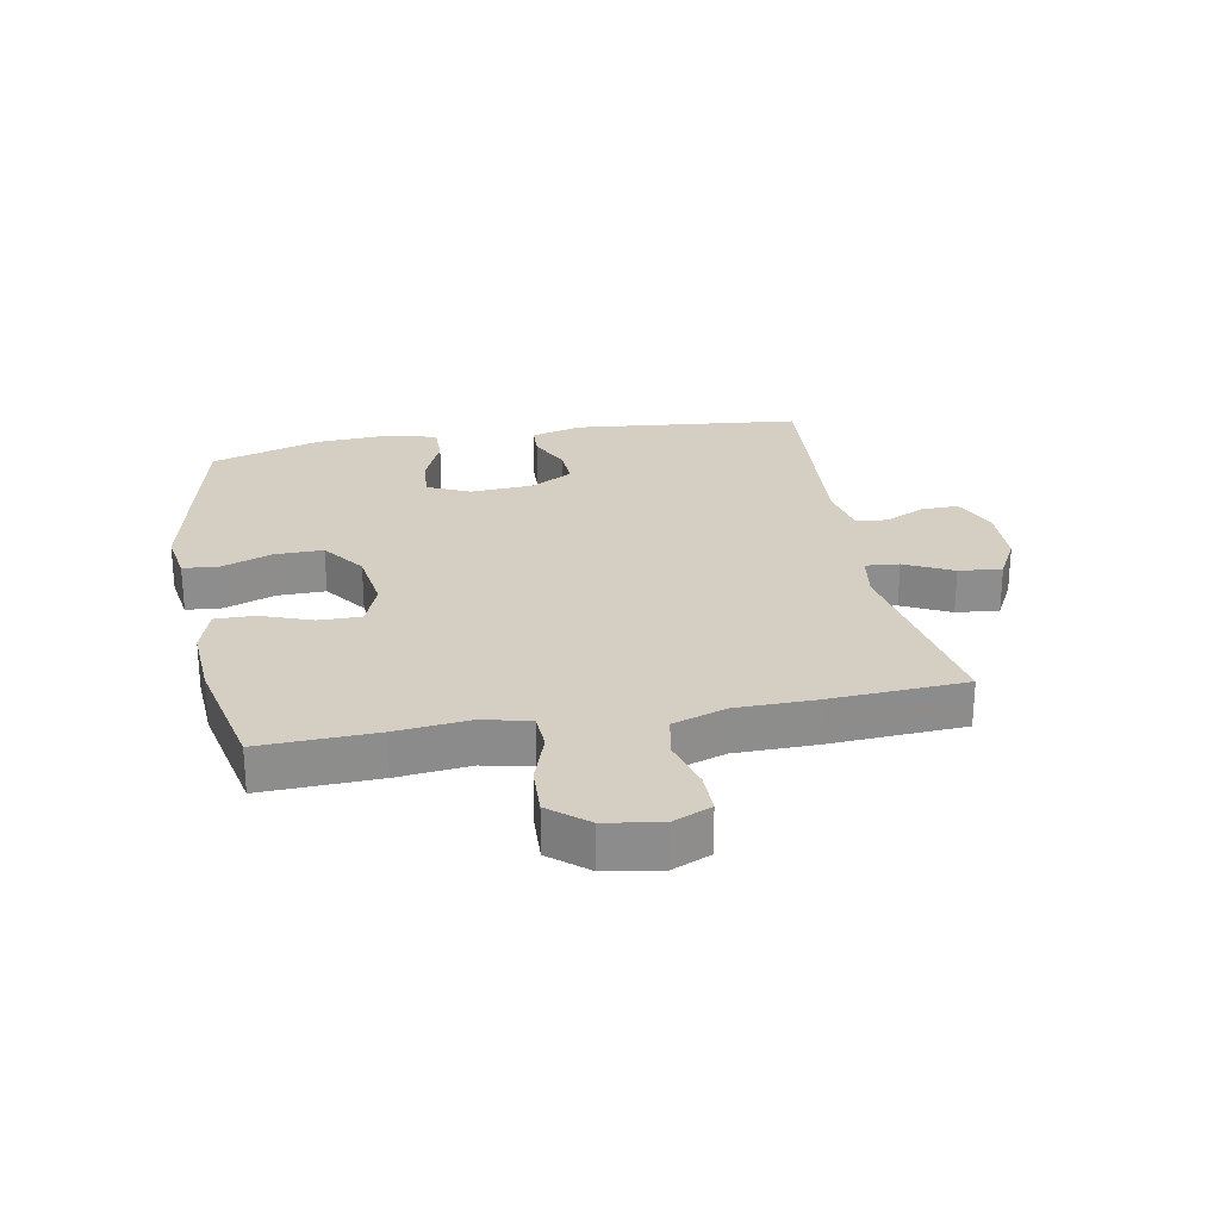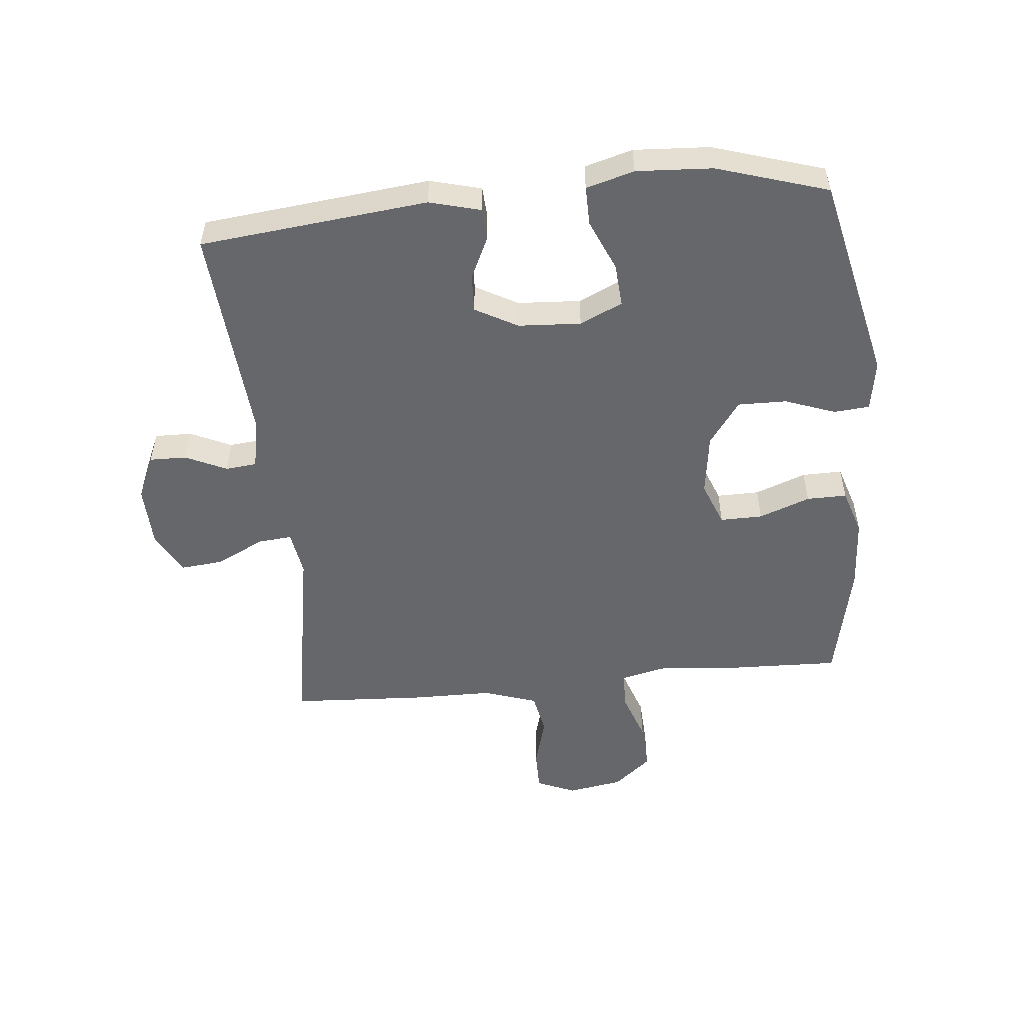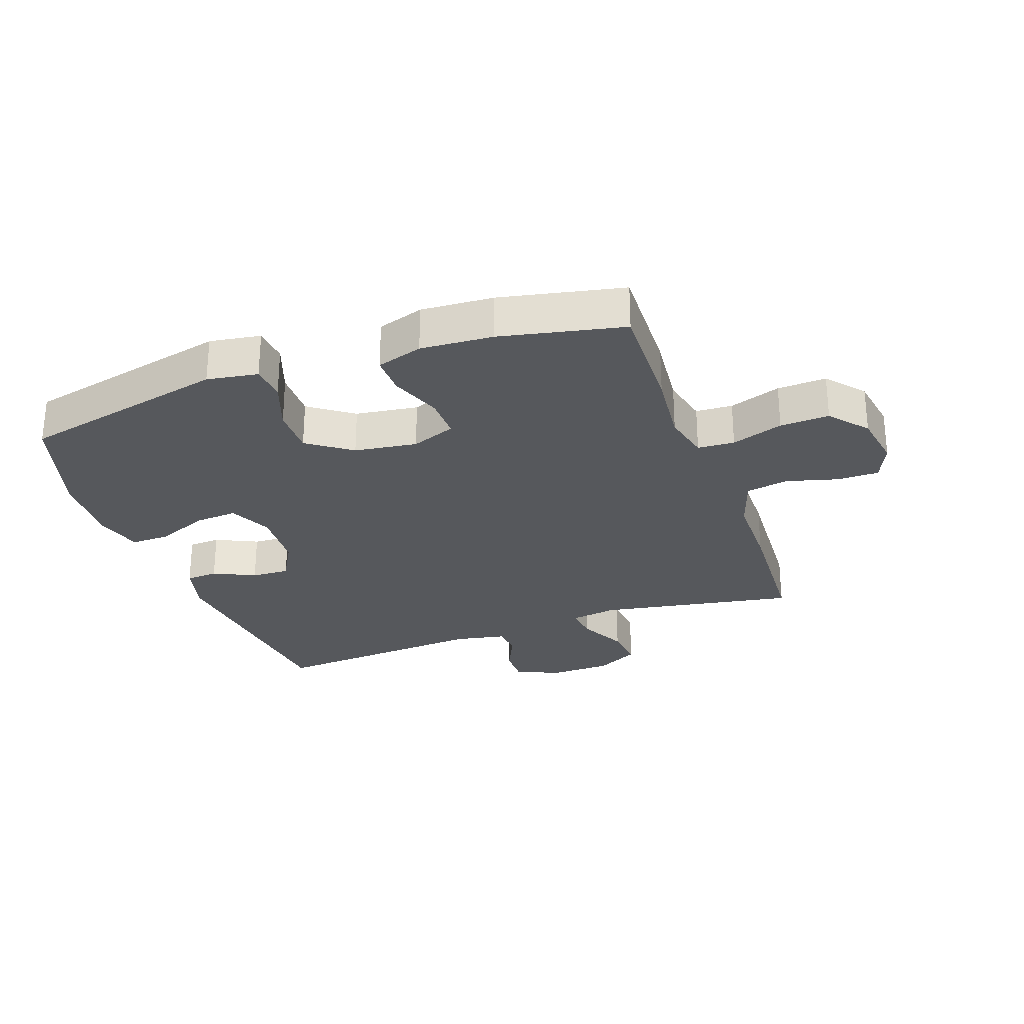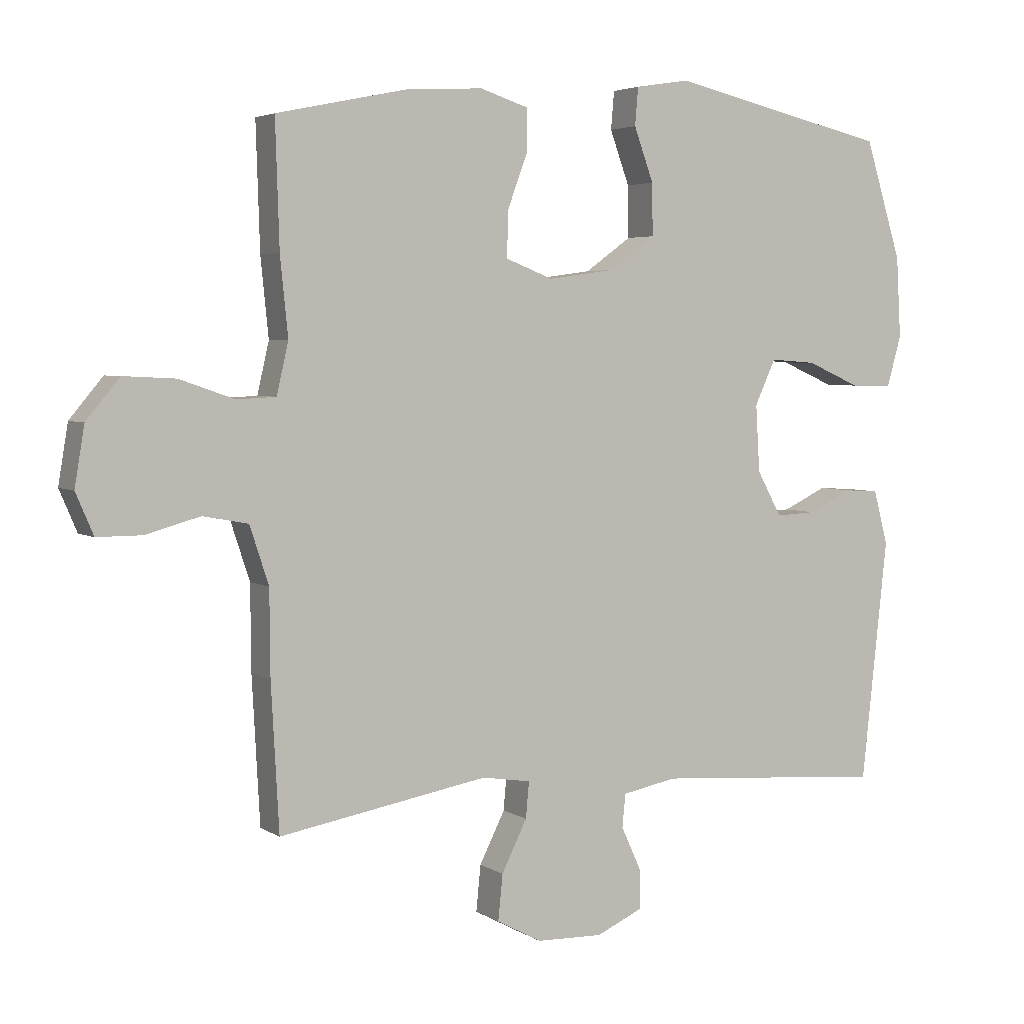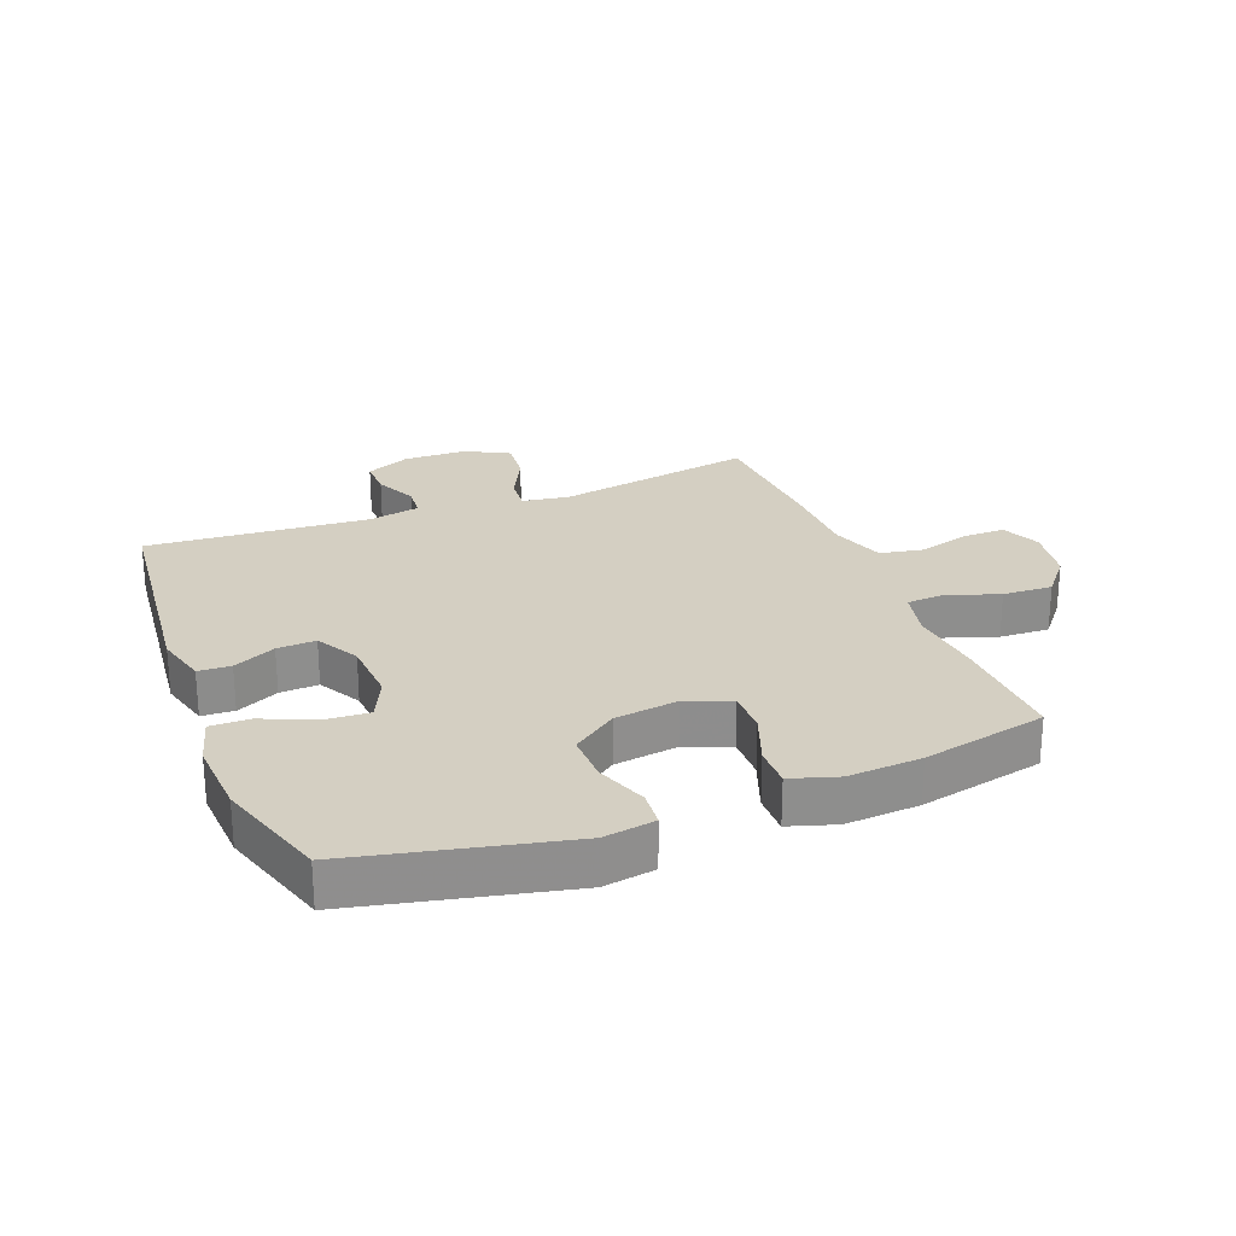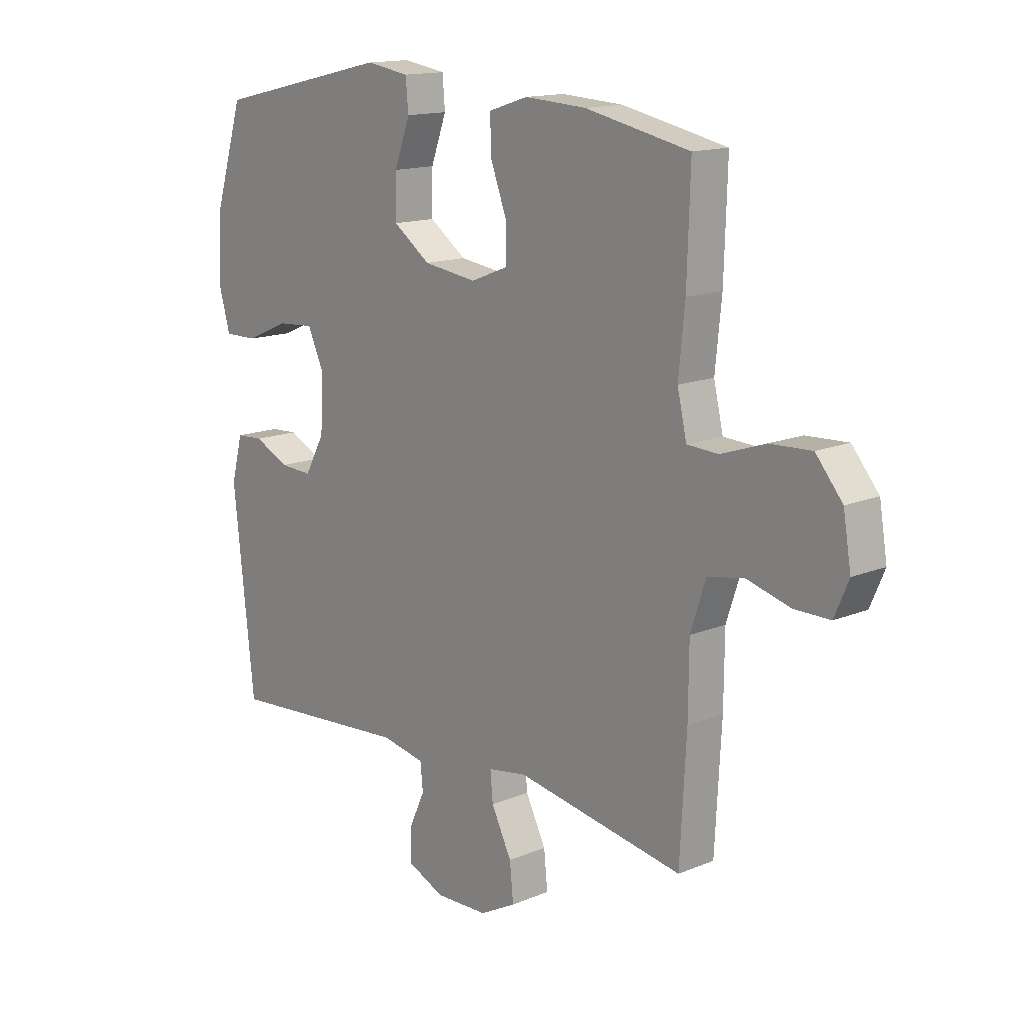
<metadata>
{"format":"obj","ext":"obj","renderer":"f3d","projection":"perspective","resolution":1024,"background":"white","views":[{"elev":25.8,"azim":79.3,"up":"+Y"},{"elev":-52.1,"azim":-84.4,"up":"+Y"},{"elev":-27.7,"azim":19.6,"up":"+Y"},{"elev":4.0,"azim":151.8,"up":"+Z"},{"elev":25.4,"azim":-21.5,"up":"+Y"},{"elev":14.6,"azim":48.2,"up":"+Z"}]}
</metadata>
<code>
v -0.5 0.07 -0.5
v -0.54 0.07 -0.13
v -0.518 0.07 -0.047
v -0.466 0.07 -0.044
v -0.398 0.07 -0.076
v -0.336 0.07 -0.079
v -0.298 0.07 -0.01
v -0.292 0.07 0.092
v -0.324 0.07 0.161
v -0.394 0.07 0.156
v -0.477 0.07 0.12
v -0.541 0.07 0.119
v -0.563 0.07 0.197
v -0.556 0.07 0.32
v -0.5 0.07 0.5
v -0.162 0.07 0.577
v -0.079 0.07 0.564
v -0.074 0.07 0.506
v -0.104 0.07 0.424
v -0.105 0.07 0.345
v -0.034 0.07 0.294
v 0.068 0.07 0.28
v 0.14 0.07 0.308
v 0.139 0.07 0.377
v 0.108 0.07 0.46
v 0.107 0.07 0.525
v 0.182 0.07 0.549
v 0.3 0.07 0.542
v 0.5 0.07 0.5
v 0.494 0.07 0.31
v 0.482 0.07 0.191
v 0.5 0.07 0.113
v 0.56 0.07 0.11
v 0.644 0.07 0.139
v 0.724 0.07 0.143
v 0.775 0.07 0.082
v 0.79 0.07 -0.008
v 0.763 0.07 -0.071
v 0.695 0.07 -0.071
v 0.611 0.07 -0.048
v 0.542 0.07 -0.061
v 0.513 0.07 -0.149
v 0.512 0.07 -0.278
v 0.5 0.07 -0.5
v 0.179 0.07 -0.444
v 0.104 0.07 -0.456
v 0.109 0.07 -0.511
v 0.148 0.07 -0.589
v 0.155 0.07 -0.659
v 0.086 0.07 -0.696
v -0.016 0.07 -0.699
v -0.088 0.07 -0.667
v -0.087 0.07 -0.607
v -0.056 0.07 -0.54
v -0.061 0.07 -0.489
v -0.145 0.07 -0.473
v -0.5 0 -0.5
v -0.54 0 -0.13
v -0.518 0 -0.047
v -0.466 0 -0.044
v -0.398 0 -0.076
v -0.336 0 -0.079
v -0.298 0 -0.01
v -0.292 0 0.092
v -0.324 0 0.161
v -0.394 0 0.156
v -0.477 0 0.12
v -0.541 0 0.119
v -0.563 0 0.197
v -0.556 0 0.32
v -0.5 0 0.5
v -0.162 0 0.577
v -0.079 0 0.564
v -0.074 0 0.506
v -0.104 0 0.424
v -0.105 0 0.345
v -0.034 0 0.294
v 0.068 0 0.28
v 0.14 0 0.308
v 0.139 0 0.377
v 0.108 0 0.46
v 0.107 0 0.525
v 0.182 0 0.549
v 0.3 0 0.542
v 0.5 0 0.5
v 0.494 0 0.31
v 0.482 0 0.191
v 0.5 0 0.113
v 0.56 0 0.11
v 0.644 0 0.139
v 0.724 0 0.143
v 0.775 0 0.082
v 0.79 0 -0.008
v 0.763 0 -0.071
v 0.695 0 -0.071
v 0.611 0 -0.048
v 0.542 0 -0.061
v 0.513 0 -0.149
v 0.512 0 -0.278
v 0.5 0 -0.5
v 0.179 0 -0.444
v 0.104 0 -0.456
v 0.109 0 -0.511
v 0.148 0 -0.589
v 0.155 0 -0.659
v 0.086 0 -0.696
v -0.016 0 -0.699
v -0.088 0 -0.667
v -0.087 0 -0.607
v -0.056 0 -0.54
v -0.061 0 -0.489
v -0.145 0 -0.473
f 52 53 54
f 51 52 54
f 50 51 54
f 49 50 54
f 48 49 54
f 47 48 54
f 46 47 54 55
f 42 43 44 45
f 41 42 45 46
f 38 39 40
f 37 38 40
f 36 37 40
f 35 36 40
f 34 35 40
f 33 34 40
f 32 33 40 41
f 29 30 31
f 28 29 31
f 27 28 31
f 26 27 31
f 25 26 31
f 24 25 31
f 23 24 31 32
f 46 55 56
f 41 46 56
f 32 41 56
f 23 32 56
f 22 23 56
f 17 18 19
f 16 17 19
f 15 16 19
f 14 15 19
f 13 14 19
f 12 13 19
f 11 12 19
f 10 11 19
f 9 10 19 20
f 3 4 5
f 2 3 5
f 1 2 5
f 56 1 5
f 56 5 6
f 56 6 7
f 22 56 7
f 21 22 7
f 8 9 20 21
f 7 8 21
f 110 109 108
f 110 108 107
f 110 107 106
f 110 106 105
f 110 105 104
f 110 104 103
f 111 110 103 102
f 101 100 99 98
f 102 101 98 97
f 96 95 94
f 96 94 93
f 96 93 92
f 96 92 91
f 96 91 90
f 96 90 89
f 97 96 89 88
f 87 86 85
f 87 85 84
f 87 84 83
f 87 83 82
f 87 82 81
f 87 81 80
f 88 87 80 79
f 112 111 102
f 112 102 97
f 112 97 88
f 112 88 79
f 112 79 78
f 75 74 73
f 75 73 72
f 75 72 71
f 75 71 70
f 75 70 69
f 75 69 68
f 75 68 67
f 75 67 66
f 76 75 66 65
f 61 60 59
f 61 59 58
f 61 58 57
f 61 57 112
f 62 61 112
f 63 62 112
f 63 112 78
f 63 78 77
f 77 76 65 64
f 77 64 63
f 1 57 58 2
f 2 58 59 3
f 3 59 60 4
f 4 60 61 5
f 5 61 62 6
f 6 62 63 7
f 7 63 64 8
f 8 64 65 9
f 9 65 66 10
f 10 66 67 11
f 11 67 68 12
f 12 68 69 13
f 13 69 70 14
f 14 70 71 15
f 15 71 72 16
f 16 72 73 17
f 17 73 74 18
f 18 74 75 19
f 19 75 76 20
f 20 76 77 21
f 21 77 78 22
f 22 78 79 23
f 23 79 80 24
f 24 80 81 25
f 25 81 82 26
f 26 82 83 27
f 27 83 84 28
f 28 84 85 29
f 29 85 86 30
f 30 86 87 31
f 31 87 88 32
f 32 88 89 33
f 33 89 90 34
f 34 90 91 35
f 35 91 92 36
f 36 92 93 37
f 37 93 94 38
f 38 94 95 39
f 39 95 96 40
f 40 96 97 41
f 41 97 98 42
f 42 98 99 43
f 43 99 100 44
f 44 100 101 45
f 45 101 102 46
f 46 102 103 47
f 47 103 104 48
f 48 104 105 49
f 49 105 106 50
f 50 106 107 51
f 51 107 108 52
f 52 108 109 53
f 53 109 110 54
f 54 110 111 55
f 55 111 112 56
f 56 112 57 1

</code>
